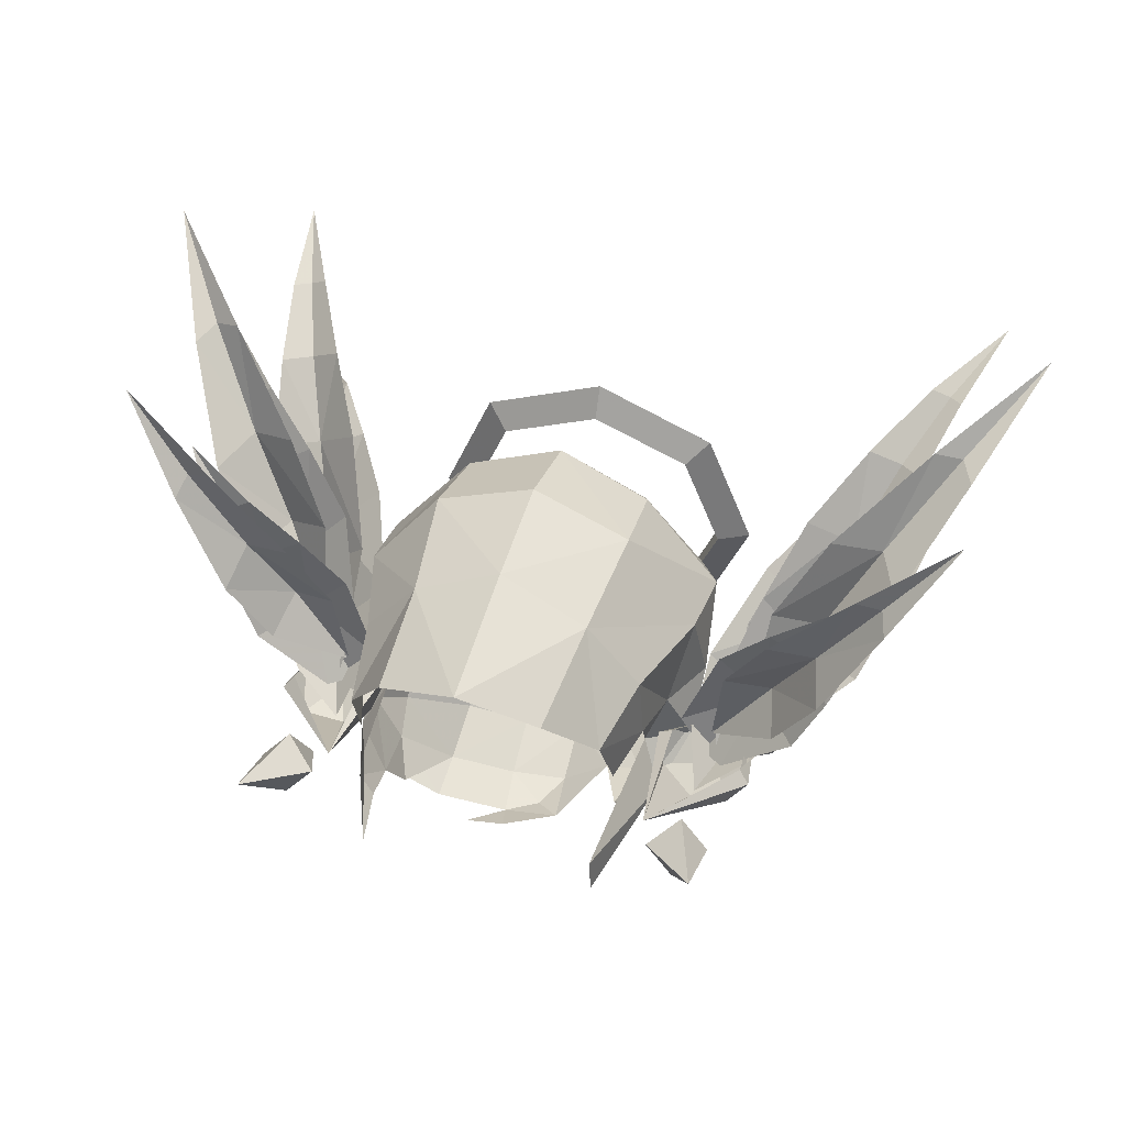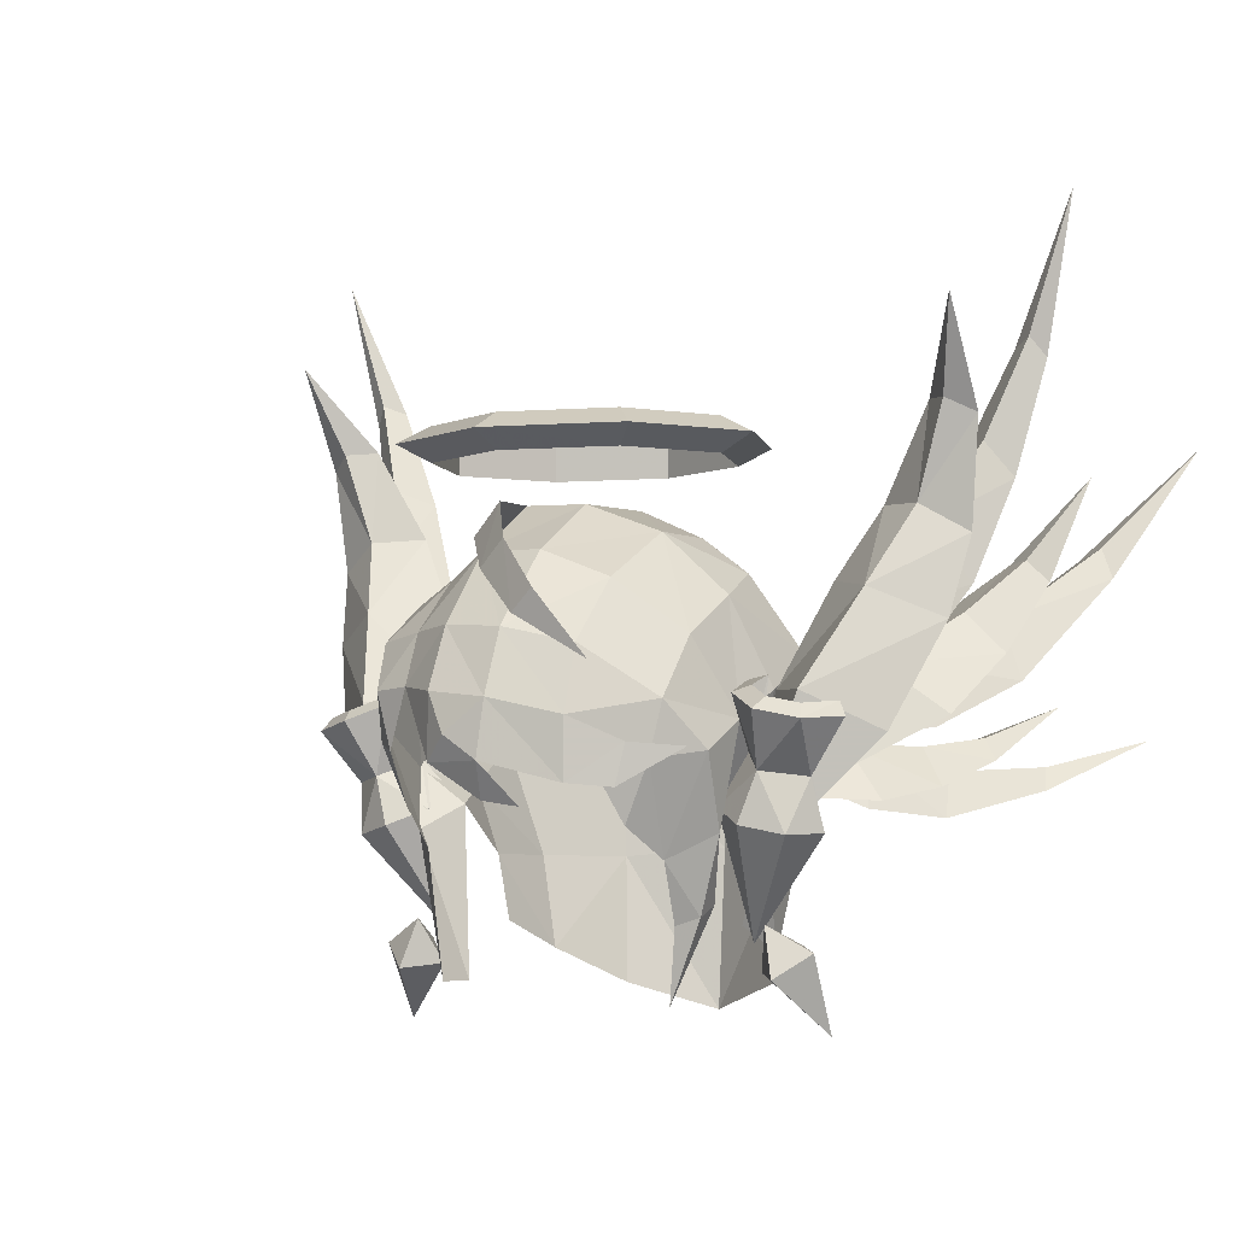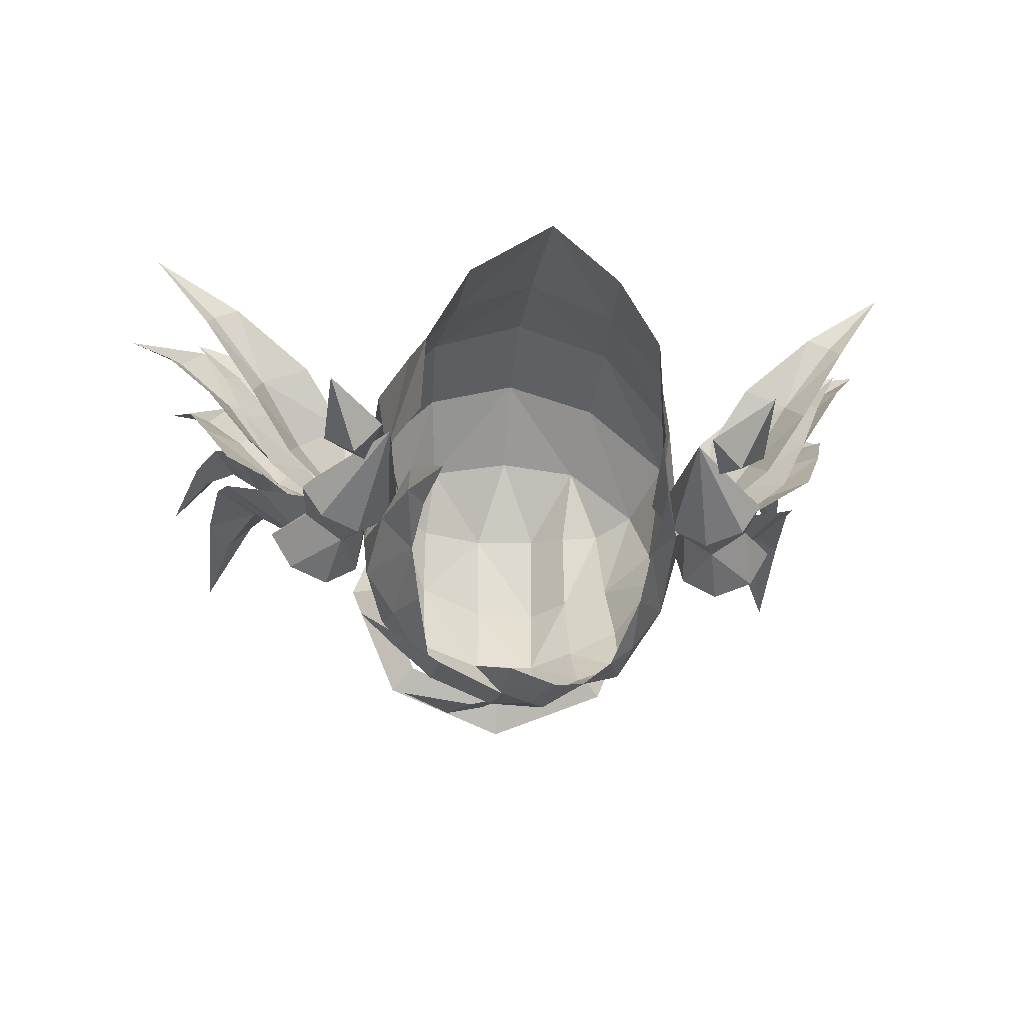
<metadata>
{"format":"obj","ext":"obj","renderer":"f3d","projection":"perspective","resolution":1024,"background":"white","views":[{"elev":44.8,"azim":-164.4,"up":"+Y"},{"elev":-4.6,"azim":33.0,"up":"+Z"},{"elev":-20.8,"azim":173.3,"up":"+Y"}]}
</metadata>
<code>
g common_hair_male_3051
v 3.714 1.092 84.59
v 4.953 -0.2887 84.53
v 5.754 0.8718 86.5
v 4.514 1.988 86.73
v 7.358 2.172 87.52
v 6.399 1.797 88.1
v 7.089 1.684 85.87
v 6.502 2.145 90.12
v 5.385 2.405 88.18
v 7.035 1.655 90.05
v 6.255 0.7922 83.74
v 3.689 0.3324 82.93
v 4.046 -0.4632 81.86
v 7.588 2.017 89.76
v 5.113 0.1643 82.46
v 3.712 0.02791 84.74
v 3.88 -0.8701 84.47
v 4.21 -0.6803 84.6
v 4.098 0.1424 84.84
v 4.592 -1.359 84.13
v 4.709 -1.023 84.37
v 4.592 -1.359 84.13
v 5.447 -1.055 83.95
v 5.31 -0.8101 84.24
v 4.709 -1.023 84.37
v 5.929 -0.2337 84
v 5.711 -0.04792 84.3
v 5.131 -0.1075 82.91
v 5.262 0.1743 81.86
v 5.032 0.4432 82
v 4.988 0.09075 83
v 3.046 0.4359 82.61
v 3.708 0.06037 83.38
v 3.916 0.2173 83.36
v 3.362 0.6404 82.56
v 5.929 -0.2337 84
v 5.711 -0.04792 84.3
v 3.712 0.02791 84.74
v 4.098 0.1424 84.84
v 7.683 2.925 85.27
v 6.821 2.924 86.08
v 5.795 1.46 85.04
v 7.078 1.757 84.08
v 7.137 4.332 87.09
v 5.873 3.636 86.04
v 7.659 3.928 87.12
v 8.134 3.941 86.66
v 4.731 2.679 85.09
v 6.654 2.238 82.74
v 6.057 2.628 83.52
v 5.117 1.262 83.55
v 6.027 0.9975 82.47
v 6.396 4.014 83.65
v 5.206 3.245 83.45
v 6.867 3.669 83.7
v 7.193 3.46 83.26
v 4.15 2.303 83.39
v -6.014 0.8749 86.5
v -5.221 -0.2749 84.55
v -3.993 1.093 84.61
v -4.785 1.981 86.73
v -7.603 2.163 87.51
v -7.337 1.679 85.88
v -6.653 1.791 88.09
v -6.755 2.136 90.09
v -7.283 1.651 90.03
v -5.648 2.394 88.16
v -6.51 0.796 83.77
v -4.321 -0.4478 81.9
v -3.968 0.3405 82.97
v -7.831 2.009 89.73
v -5.379 0.1739 82.5
v -3.976 0.02509 84.73
v -4.359 0.1385 84.82
v -4.47 -0.6766 84.59
v -4.143 -0.8647 84.46
v -4.964 -1.016 84.35
v -4.848 -1.349 84.12
v -5.559 -0.8052 84.22
v -5.695 -1.048 83.94
v -5.956 -0.05005 84.29
v -6.172 -0.2341 83.99
v -5.382 -0.1091 82.91
v -5.24 0.08734 83
v -5.284 0.4365 82.01
v -5.512 0.1701 81.88
v -3.316 0.4293 82.61
v -3.629 0.6319 82.56
v -4.178 0.2127 83.36
v -3.972 0.05725 83.38
v -6.172 -0.2341 83.99
v -5.956 -0.05005 84.29
v -4.359 0.1385 84.82
v -3.976 0.02509 84.73
v -7.929 2.921 85.27
v -7.33 1.764 84.1
v -6.059 1.47 85.04
v -7.075 2.921 86.08
v -7.389 4.316 87.07
v -7.906 3.916 87.11
v -6.136 3.626 86.04
v -8.376 3.928 86.65
v -5.005 2.678 85.09
v -6.903 2.238 82.75
v -6.282 1.008 82.48
v -5.38 1.271 83.55
v -6.311 2.624 83.52
v -6.648 3.997 83.64
v -7.114 3.656 83.69
v -5.468 3.235 83.45
v -7.438 3.448 83.26
v -4.423 2.302 83.39
v -2.199 4.839 83.92
v -2.123 4.175 85.93
v -0.07171 4.903 86.21
v -0.05696 5.631 84.08
v -1.644 -0.5226 87.57
v -2.623 -0.3265 87.13
v -2.73 -1.677 86.29
v -1.64 -2.13 86.68
v -1.601 1.23 87.55
v -1.644 -0.5226 87.57
v -0.8481 -0.6931 88.26
v -0.8624 1.346 88.17
v -2.472 -3.327 84.56
v -1.655 -3.52 84.61
v -1.668 -3.116 85.66
v -2.692 -2.789 85.51
v 3.474 3.239 83.51
v 2.073 4.907 83.98
v 1.974 4.258 85.93
v 3.585 2.492 85.34
v 2.808 1.641 86.92
v 1.965 1.298 87.63
v 1.998 -0.2586 87.63
v 3.145 0.2928 86.4
v 0.6501 -2.411 87.18
v 2.019 -2.09 86.61
v 1.998 -0.2586 87.63
v 0.5344 -0.6849 88.21
v 0.5277 1.309 88.27
v 0.5344 -0.6849 88.21
v 0.6538 -3.708 85.65
v 2.011 -3.251 85.34
v 3.228 -2.22 84.32
v 3.202 -1.209 85.56
v 3.742 0.9765 84.61
v 3.254 1.263 82.84
v -3.766 2.815 83.77
v -3.867 2.462 85.52
v -3.426 1.264 82.84
v -3.038 0.2848 82.47
v -3.927 -0.01165 83.19
v -3.978 1.019 84.24
v -3.263 1.63 86.87
v -1.796 2.939 87.25
v 2.881 3.369 81.38
v 3.305 1.331 81.95
v 1.778 2.825 87.3
v -2.623 -0.3265 87.13
v -2.474 1.289 87.48
v -3.617 0.3698 86.14
v -0.0717 3.276 87.59
v -0.7163 -2.374 87.21
v -0.8481 -0.6931 88.26
v 3.145 0.2928 86.4
v 3.721 -0.2791 84
v 3.742 0.9765 84.61
v 2.971 0.2948 82.49
v 3.254 1.263 82.84
v -0.6216 -3.652 85.74
v -0.6368 -4.17 84.48
v 0.6191 -4.155 84.34
v -3.601 -0.6057 85.46
v -3.617 0.3698 86.14
v 3.666 -1.337 83.39
v 3.415 -0.5147 81.87
v 2.922 -0.3927 80.29
v 2.865 0.2024 80.51
v 2.739 -1.395 81.37
v 2.577 -0.7564 80.14
v -1.963 4.62 81.39
v -3.12 3.195 81.42
v -0.05843 5.505 81.57
v 1.769 4.735 81.4
v -0.777 -3.988 83.16
v 0.3276 -3.835 82.46
v 0.4856 -4.219 83.18
v -0.2189 -4.289 83.67
v 1.999 -3.634 82.77
v 2.781 -3.134 82.69
v 2.961 -3.059 83.51
v 2.043 -3.672 84
v -0.8481 -0.6931 88.26
v -1.644 -0.5226 87.57
v -1.017 -2.224 87.51
v -0.2957 -2.393 88.15
v -0.122 -3.269 86.78
v 0.508 -3.411 87.31
v 0.928 -3.753 85.88
v 1.467 -3.868 86.32
v 3.388 0.7831 79.77
v 3.046 0.4359 82.61
v 3.362 0.6404 82.56
v 3.388 0.7831 79.77
v 4.806 -0.5073 81.83
v 3.951 -0.8111 82.02
v 3.239 -0.3223 82.36
v 3.708 0.06037 83.38
v 4.302 -0.6691 83.02
v 4.302 -0.6691 83.02
v 5.131 -0.1075 82.91
v 3.88 -0.8701 84.47
v 3.712 0.02791 84.74
v 5.447 -1.055 83.95
v 4.592 -1.359 84.13
v 7.561 0.8768 91.91
v 5.032 0.4432 82
v 5.262 0.1743 81.86
v 3.951 -0.8111 82.02
v 5.929 -0.2337 84
v 4.592 -1.359 84.13
v 8.669 4.745 88.73
v 4.049 0.9234 83.51
v 5.356 0.41 82.95
v 4.294 -0.04462 82.9
v 7.925 4.762 84.3
v 3.432 0.4845 83.06
v 4.477 -0.2423 82.55
v 3.987 -0.267 82.93
v -3.655 0.7733 79.8
v -3.629 0.6319 82.56
v -3.316 0.4293 82.61
v -4.212 -0.8061 82.03
v -5.06 -0.5052 81.85
v -3.972 0.05725 83.38
v -3.507 -0.3219 82.36
v -4.561 -0.6655 83.02
v -5.382 -0.1091 82.91
v -3.976 0.02509 84.73
v -4.143 -0.8647 84.46
v -4.848 -1.349 84.12
v -5.695 -1.048 83.94
v -7.805 0.8799 91.86
v -5.512 0.1701 81.88
v -5.284 0.4365 82.01
v -6.172 -0.2341 83.99
v -8.906 4.724 88.7
v -4.329 0.9384 83.52
v -5.624 0.4298 82.97
v -4.572 -0.02069 82.92
v -8.162 4.738 84.3
v -3.711 0.5001 83.06
v -4.746 -0.2199 82.56
v -4.264 -0.2423 82.94
v -0.8481 -0.6931 88.26
v -3.475 -1.818 84.02
v -2.692 -2.112 82.42
v -2.838 -1.201 81.58
v 2.518 -2.384 81.99
v 3.021 -2.353 83.23
v -3.426 1.264 82.84
v -3.214 1.697 81.46
v -3.488 -0.6362 81.95
v -2.703 -0.0046 78.96
v -2.142 -3.337 83.41
v -2.69 -2.89 83.59
v -2.747 -0.8161 78.97
v -3.214 1.697 81.46
v 3.305 1.331 81.95
v -3.978 1.019 84.24
v 2.273 -0.4558 78.6
v -2.755 3.11 79.5
v -2.91 1.66 80.1
v 2.627 3.005 79.52
v -0.1162 5.34 78.19
v -1.726 4.298 78.76
v 1.704 4.426 78.81
v 2.624 -3.785 84.97
v 3.807 -2.299 83.43
v 2.687 1.538 80.09
v 1.177 -3.832 82.34
f 1 2 3
f 3 4 1
f 5 6 3
f 3 7 5
f 8 9 6
f 6 10 8
f 7 3 2
f 2 11 7
f 12 13 2
f 2 1 12
f 14 10 6
f 6 5 14
f 9 4 3
f 3 6 9
f 2 13 15
f 15 11 2
f 16 17 18
f 18 19 16
f 17 20 21
f 21 18 17
f 22 23 24
f 24 25 22
f 23 26 27
f 27 24 23
f 28 29 30
f 30 31 28
f 32 33 34
f 34 35 32
f 36 28 31
f 31 37 36
f 33 38 39
f 39 34 33
f 40 41 42
f 42 43 40
f 44 45 41
f 41 46 44
f 47 46 41
f 41 40 47
f 45 48 42
f 42 41 45
f 49 50 51
f 51 52 49
f 53 54 50
f 50 55 53
f 56 55 50
f 50 49 56
f 54 57 51
f 51 50 54
f 58 59 60
f 60 61 58
f 62 63 58
f 58 64 62
f 65 66 64
f 64 67 65
f 63 68 59
f 59 58 63
f 59 69 70
f 70 60 59
f 71 62 64
f 64 66 71
f 67 64 58
f 58 61 67
f 59 68 72
f 72 69 59
f 73 74 75
f 75 76 73
f 76 75 77
f 77 78 76
f 78 77 79
f 79 80 78
f 80 79 81
f 81 82 80
f 83 84 85
f 85 86 83
f 87 88 89
f 89 90 87
f 91 92 84
f 84 83 91
f 90 89 93
f 93 94 90
f 95 96 97
f 97 98 95
f 99 100 98
f 98 101 99
f 102 95 98
f 98 100 102
f 101 98 97
f 97 103 101
f 104 105 106
f 106 107 104
f 108 109 107
f 107 110 108
f 111 104 107
f 107 109 111
f 110 107 106
f 106 112 110
f 113 114 115
f 115 116 113
f 117 118 119
f 119 120 117
f 121 122 123
f 123 124 121
f 125 126 127
f 127 128 125
f 129 130 131
f 131 132 129
f 130 116 115
f 115 131 130
f 133 134 135
f 135 136 133
f 137 138 139
f 139 140 137
f 135 134 141
f 141 142 135
f 138 137 143
f 143 144 138
f 138 144 145
f 145 146 138
f 132 147 148
f 148 129 132
f 113 149 150
f 150 114 113
f 151 152 153
f 153 154 151
f 155 156 114
f 114 150 155
f 136 147 132
f 132 133 136
f 157 129 148
f 148 158 157
f 131 159 133
f 133 132 131
f 160 161 155
f 155 162 160
f 159 131 115
f 115 163 159
f 164 137 140
f 140 165 164
f 123 142 141
f 141 124 123
f 139 138 146
f 146 166 139
f 166 146 167
f 167 168 166
f 167 169 170
f 170 168 167
f 164 120 127
f 127 171 164
f 171 127 126
f 126 172 171
f 171 172 173
f 173 143 171
f 174 119 118
f 118 175 174
f 122 121 161
f 161 160 122
f 120 119 128
f 128 127 120
f 167 176 177
f 177 169 167
f 177 178 179
f 179 169 177
f 180 181 178
f 178 177 180
f 167 146 145
f 145 176 167
f 149 113 182
f 182 183 149
f 113 116 184
f 184 182 113
f 129 157 185
f 185 130 129
f 130 185 184
f 184 116 130
f 186 187 188
f 188 189 186
f 172 126 186
f 186 189 172
f 190 191 192
f 192 193 190
f 194 195 196
f 196 197 194
f 197 196 198
f 198 199 197
f 200 201 199
f 199 198 200
f 202 203 204
f 205 206 207
f 203 208 209
f 208 210 209
f 207 206 211
f 206 212 211
f 209 213 214
f 211 215 216
f 8 10 217
f 14 217 10
f 205 218 219
f 202 208 203
f 205 219 206
f 202 220 208
f 206 219 212
f 212 221 215
f 208 220 210
f 210 222 213
f 210 213 209
f 212 215 211
f 44 46 223
f 47 223 46
f 48 224 42
f 42 225 43
f 224 226 42
f 42 226 225
f 53 55 227
f 56 227 55
f 57 228 51
f 51 229 52
f 228 230 51
f 51 230 229
f 231 232 233
f 231 234 235
f 233 236 237
f 237 236 238
f 234 238 235
f 235 238 239
f 236 240 241
f 238 242 243
f 65 244 66
f 71 66 244
f 231 245 246
f 231 233 237
f 231 235 245
f 231 237 234
f 235 239 245
f 239 243 247
f 237 238 234
f 238 241 242
f 238 236 241
f 239 238 243
f 99 248 100
f 102 100 248
f 103 97 249
f 97 96 250
f 249 97 251
f 97 250 251
f 108 252 109
f 111 109 252
f 112 106 253
f 106 105 254
f 253 106 255
f 106 254 255
f 124 156 121
f 256 117 164
f 125 128 257
f 258 257 259
f 163 141 159
f 260 180 261
f 193 260 261
f 190 173 188
f 174 175 154
f 262 183 263
f 264 152 265
f 266 126 125
f 125 267 266
f 259 264 268
f 149 183 262
f 269 152 151
f 257 174 153
f 169 270 170
f 173 189 188
f 271 150 149
f 271 149 262
f 155 161 156
f 163 115 156
f 121 156 161
f 164 143 137
f 141 163 124
f 141 134 159
f 124 163 156
f 145 261 176
f 143 173 193
f 144 193 145
f 162 155 150
f 162 150 271
f 159 134 133
f 179 178 272
f 178 181 272
f 180 177 176
f 180 176 261
f 264 265 268
f 152 264 153
f 153 264 257
f 128 174 257
f 174 154 153
f 128 119 174
f 263 273 274
f 157 158 275
f 183 182 273
f 157 275 185
f 185 276 184
f 182 276 277
f 275 278 185
f 182 277 273
f 173 172 189
f 190 193 173
f 201 200 279
f 193 144 143
f 164 171 143
f 117 120 164
f 191 280 192
f 193 261 145
f 115 114 156
f 263 183 273
f 158 281 275
f 185 278 276
f 182 184 276
f 258 266 267
f 125 257 267
f 267 257 258
f 257 264 259
f 187 282 188
g ????
v 6.313 2.329 87.72
v 4.414 1.652 85.15
v 5.411 0.6092 85.63
v 7.52 3.777 88.71
v 7.022 3.416 89.44
v 6.313 2.329 87.72
v 6.997 2.957 86.63
v 7.334 4.226 91.3
v 6.279 3.923 89.13
v 7.022 3.416 89.44
v 7.77 3.931 91.49
v 5.411 0.6092 85.63
v 6.121 1.45 84.58
v 4.414 1.652 85.15
v 4.369 -0.5274 82.89
v 8.057 4.141 91.06
v 7.77 3.931 91.49
v 5.266 3.161 87.21
v 7.144 3.914 85.98
v 5.025 2.757 84.54
v 6.09 2.168 85.12
v 8.759 5.548 86.83
v 8.473 5.671 87.46
v 7.624 3.746 84.78
v 6.591 2.142 83.87
v 7.859 5.901 87.22
v 6.037 4.369 85.45
v 4.791 0.5344 83.57
v 6.287 3.296 83.05
v 4.342 2.129 82.94
v 5.369 1.789 83.32
v 7.684 4.657 82.69
v 7.536 5.009 83.15
v 6.511 2.679 82.15
v 5.594 1.258 82.33
v 6.964 5.158 83.04
v 5.241 3.562 82.77
v 4.128 0.1384 83.11
v 8.729 3.948 94.31
v 4.414 1.652 85.15
v 8.729 3.948 94.31
v 4.369 -0.5274 82.89
v 9.917 7.142 89.44
v 5.025 2.757 84.54
v 8.978 6.68 83.69
v 4.342 2.129 82.94
f 283 284 285
f 286 287 288
f 288 289 286
f 290 291 292
f 292 293 290
f 289 288 294
f 294 295 289
f 285 296 297
f 298 299 287
f 287 286 298
f 291 300 283
f 283 292 291
f 301 302 303
f 304 305 301
f 301 306 304
f 306 301 303
f 303 307 306
f 308 309 301
f 301 305 308
f 310 303 302
f 311 312 313
f 314 315 311
f 311 316 314
f 316 311 313
f 313 317 316
f 318 319 311
f 311 315 318
f 320 313 312
f 290 293 321
f 300 322 283
f 298 323 299
f 294 324 295
f 308 305 325
f 309 326 301
f 304 325 305
f 307 303 310
f 318 315 327
f 319 328 311
f 314 327 315
f 317 313 320
g ????2
v -4.691 1.661 85.18
v -6.573 2.332 87.72
v -5.679 0.6283 85.65
v -7.768 3.767 88.71
v -7.25 2.954 86.64
v -7.275 3.409 89.43
v -7.584 4.212 91.27
v -8.016 3.92 91.46
v -6.539 3.912 89.12
v -6.382 1.462 84.61
v -4.647 -0.4978 82.94
v -4.691 1.661 85.18
v -8.3 4.127 91.03
v -5.536 3.157 87.22
v -5.302 2.767 84.55
v -7.401 3.914 85.98
v -6.356 2.184 85.13
v -9.001 5.532 86.82
v -7.877 3.747 84.79
v -8.718 5.654 87.44
v -6.853 2.158 83.89
v -8.109 5.883 87.2
v -6.304 4.365 85.46
v -5.07 0.5654 83.59
v -4.617 2.139 82.94
v -6.544 3.296 83.05
v -5.635 1.803 83.32
v -7.928 4.644 82.69
v -6.766 2.684 82.16
v -7.781 4.992 83.15
v -5.858 1.276 82.33
v -7.215 5.14 83.04
v -5.508 3.559 82.77
v -4.404 0.1669 83.11
v -8.966 3.936 94.25
v -4.691 1.661 85.18
v -10.15 7.112 89.4
v -5.302 2.767 84.55
v -9.21 6.648 83.68
v -4.617 2.139 82.94
f 329 330 331
f 332 333 330
f 330 334 332
f 335 336 334
f 334 337 335
f 333 338 331
f 331 330 333
f 331 339 340
f 341 332 334
f 334 336 341
f 337 334 330
f 330 342 337
f 343 344 345
f 346 347 344
f 344 348 346
f 347 349 345
f 345 344 347
f 350 348 344
f 344 351 350
f 352 343 345
f 353 354 355
f 356 357 354
f 354 358 356
f 357 359 355
f 355 354 357
f 360 358 354
f 354 361 360
f 362 353 355
f 335 363 336
f 342 330 364
f 341 336 363
f 331 338 339
f 350 365 348
f 351 344 366
f 346 348 365
f 349 352 345
f 360 367 358
f 361 354 368
f 356 358 367
f 359 362 355
g ????
v -0.0643 3.99 89.57
v -0.0643 3.277 89.92
v 2.137 2.379 89.89
v 2.633 2.886 89.54
v -0.0643 3.294 89.19
v 2.137 2.396 89.17
v 3.034 0.2132 89.84
v 3.737 0.2216 89.48
v 3.034 0.23 89.12
v 2.137 -1.953 89.79
v 2.633 -2.443 89.42
v 2.137 -1.936 89.07
v -0.06428 -2.851 89.77
v -0.06427 -3.547 89.39
v -0.06427 -2.834 89.05
v -0.0643 3.99 89.57
v -2.762 2.886 89.54
v -2.265 2.379 89.89
v -0.0643 3.277 89.92
v -2.265 2.396 89.17
v -0.0643 3.294 89.19
v -3.866 0.2215 89.48
v -3.163 0.2131 89.84
v -3.163 0.23 89.12
v -2.762 -2.443 89.42
v -2.265 -1.953 89.79
v -2.265 -1.936 89.07
v -0.06427 -3.547 89.39
v -0.06428 -2.851 89.77
v -0.06427 -2.834 89.05
f 369 370 371
f 371 372 369
f 370 373 374
f 374 371 370
f 373 369 372
f 372 374 373
f 372 371 375
f 375 376 372
f 371 374 377
f 377 375 371
f 374 372 376
f 376 377 374
f 376 375 378
f 378 379 376
f 375 377 380
f 380 378 375
f 377 376 379
f 379 380 377
f 379 378 381
f 381 382 379
f 378 380 383
f 383 381 378
f 380 379 382
f 382 383 380
f 384 385 386
f 386 387 384
f 387 386 388
f 388 389 387
f 389 388 385
f 385 384 389
f 385 390 391
f 391 386 385
f 386 391 392
f 392 388 386
f 388 392 390
f 390 385 388
f 390 393 394
f 394 391 390
f 391 394 395
f 395 392 391
f 392 395 393
f 393 390 392
f 393 396 397
f 397 394 393
f 394 397 398
f 398 395 394
f 395 398 396
f 396 393 395
g common_hair_male_3051
v 4.2 -0.004607 79.15
v 3.922 0.2495 80.17
v 3.59 0.7179 79.24
v 4.789 1.264 78.05
v 4.85 0.4779 79.64
v 4.24 1.2 79.74
v 3.59 0.7179 79.24
v 3.922 0.2495 80.17
v 4.789 1.264 78.05
v 4.85 0.4779 79.64
v -4.459 0.001409 79.15
v -3.854 0.7172 79.24
v -4.183 0.2532 80.16
v -5.042 1.258 78.07
v -5.103 0.4794 79.64
v -4.498 1.195 79.74
f 399 400 401
f 399 401 402
f 399 402 403
f 399 403 400
f 404 405 406
f 404 407 405
f 404 408 407
f 404 406 408
f 409 410 411
f 409 412 410
f 409 413 412
f 409 411 413
f 414 411 410
f 414 410 412
f 414 412 413
f 414 413 411

</code>
